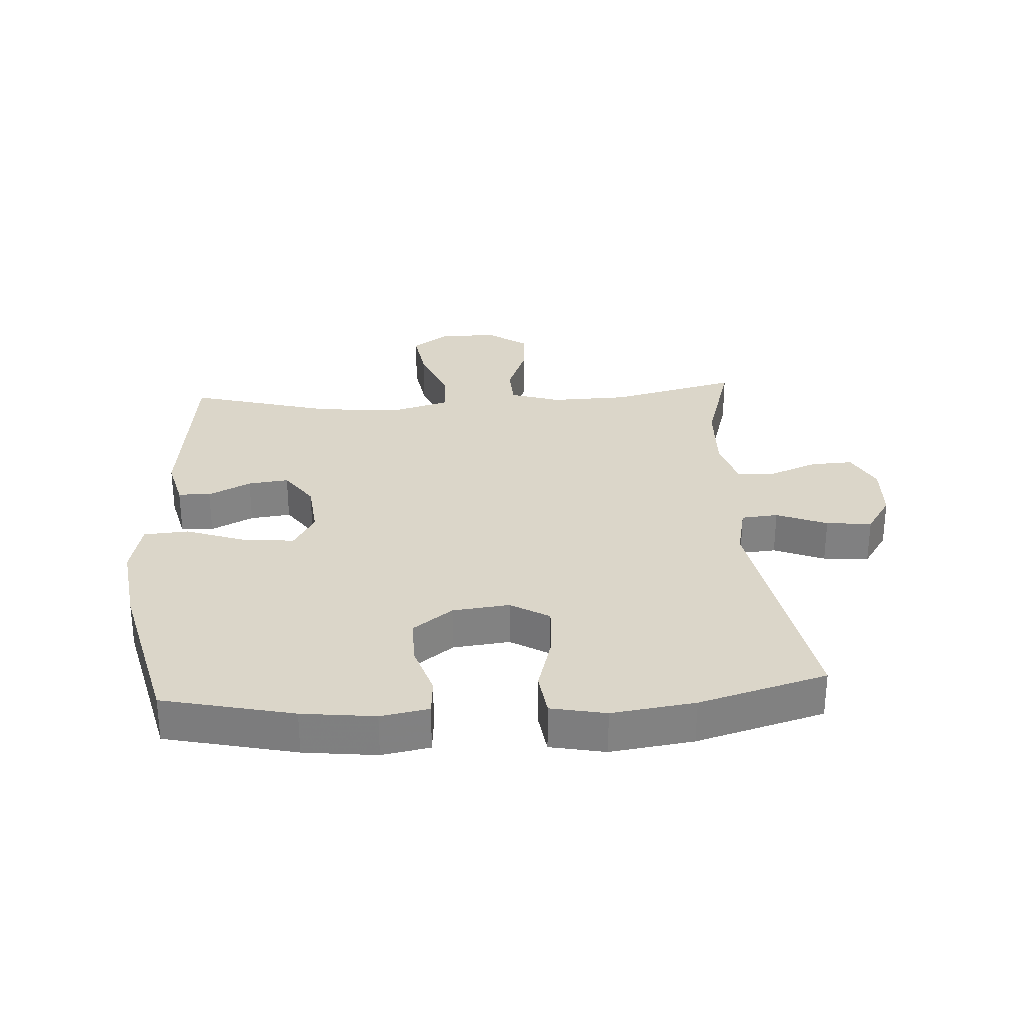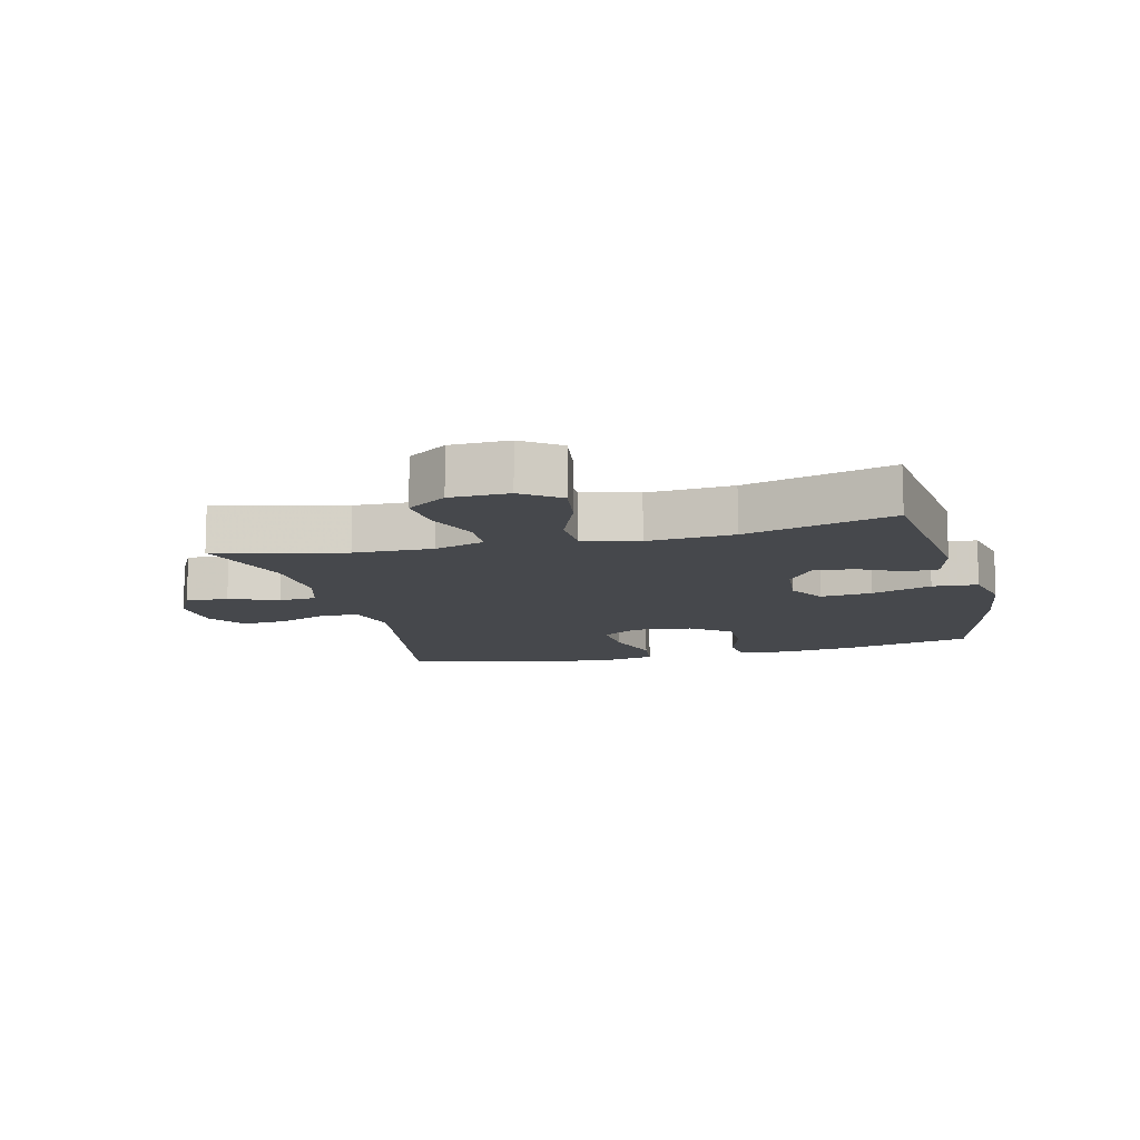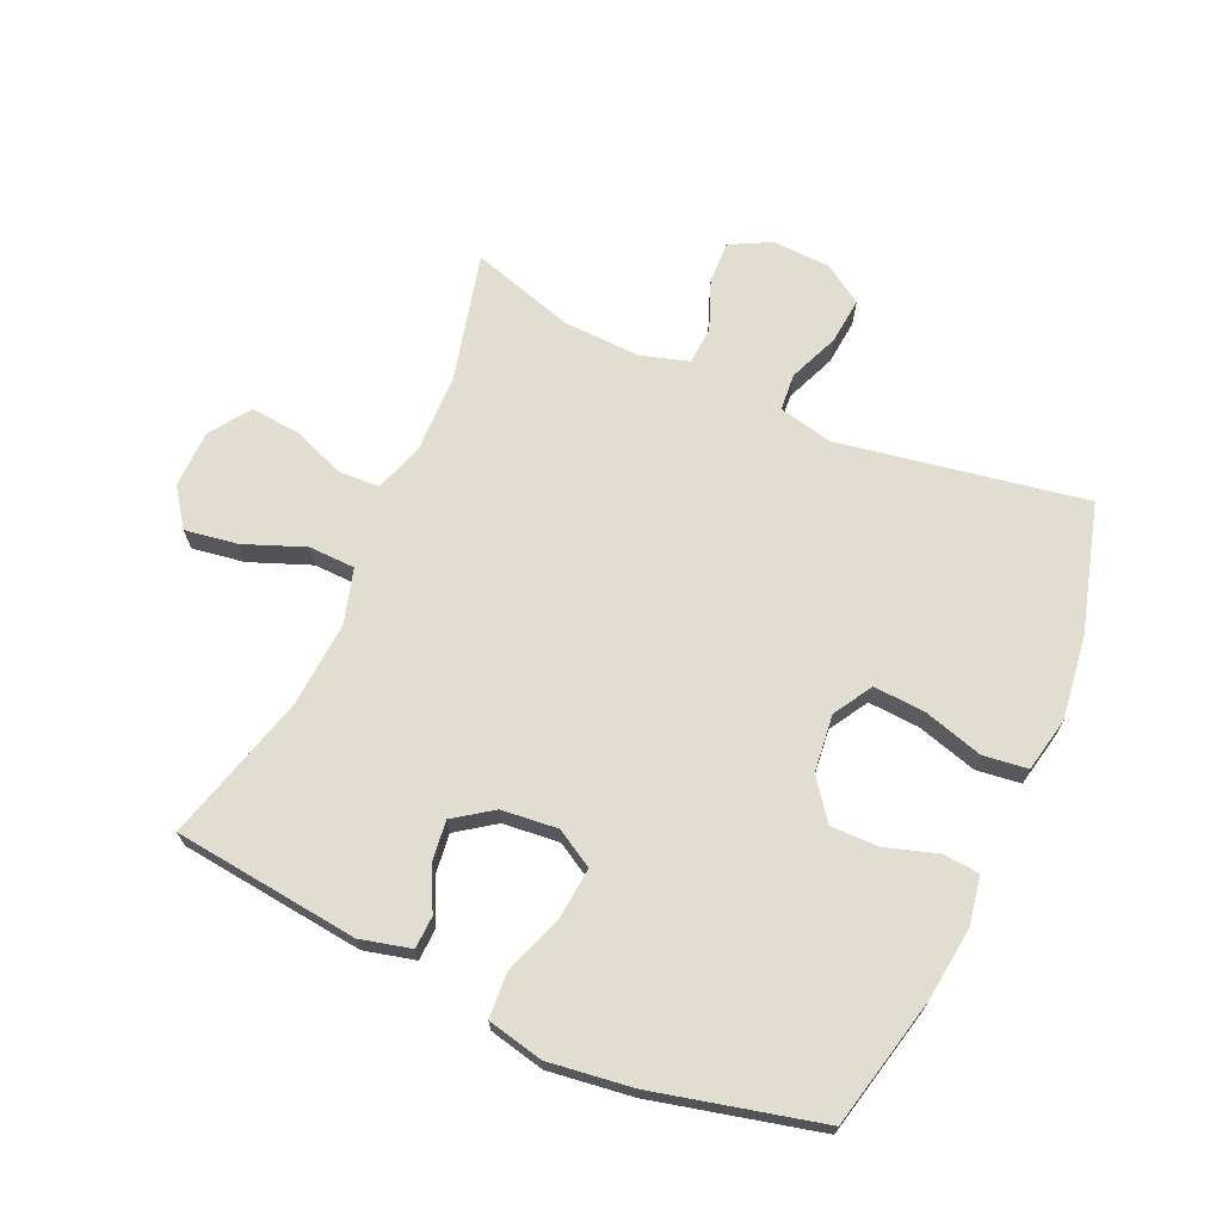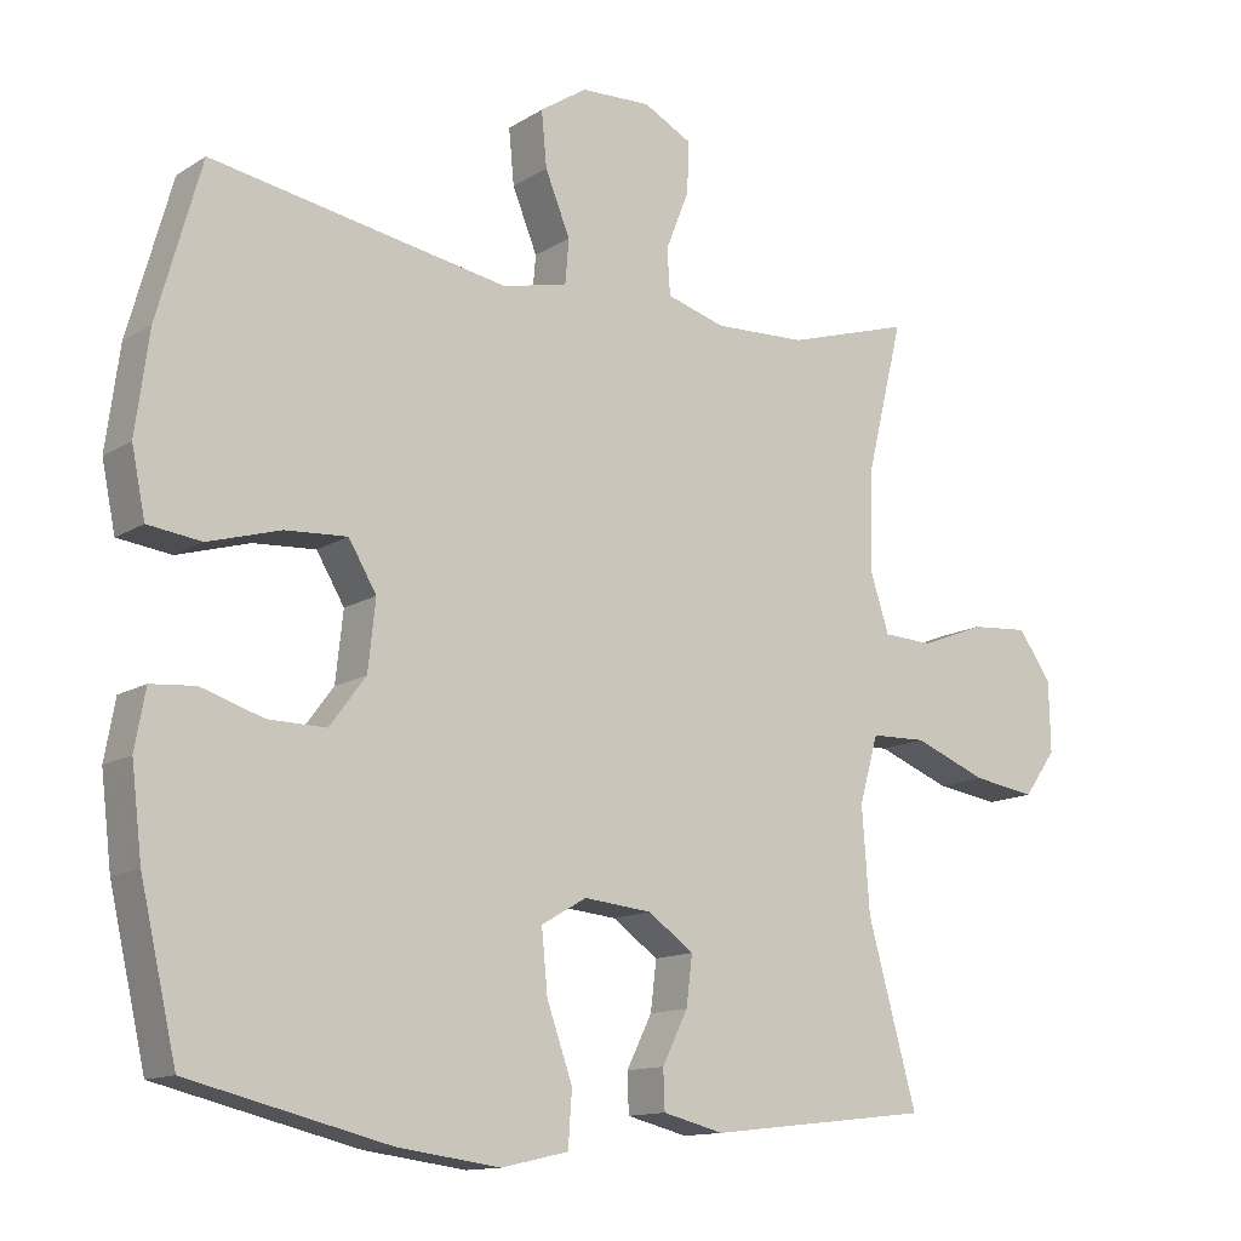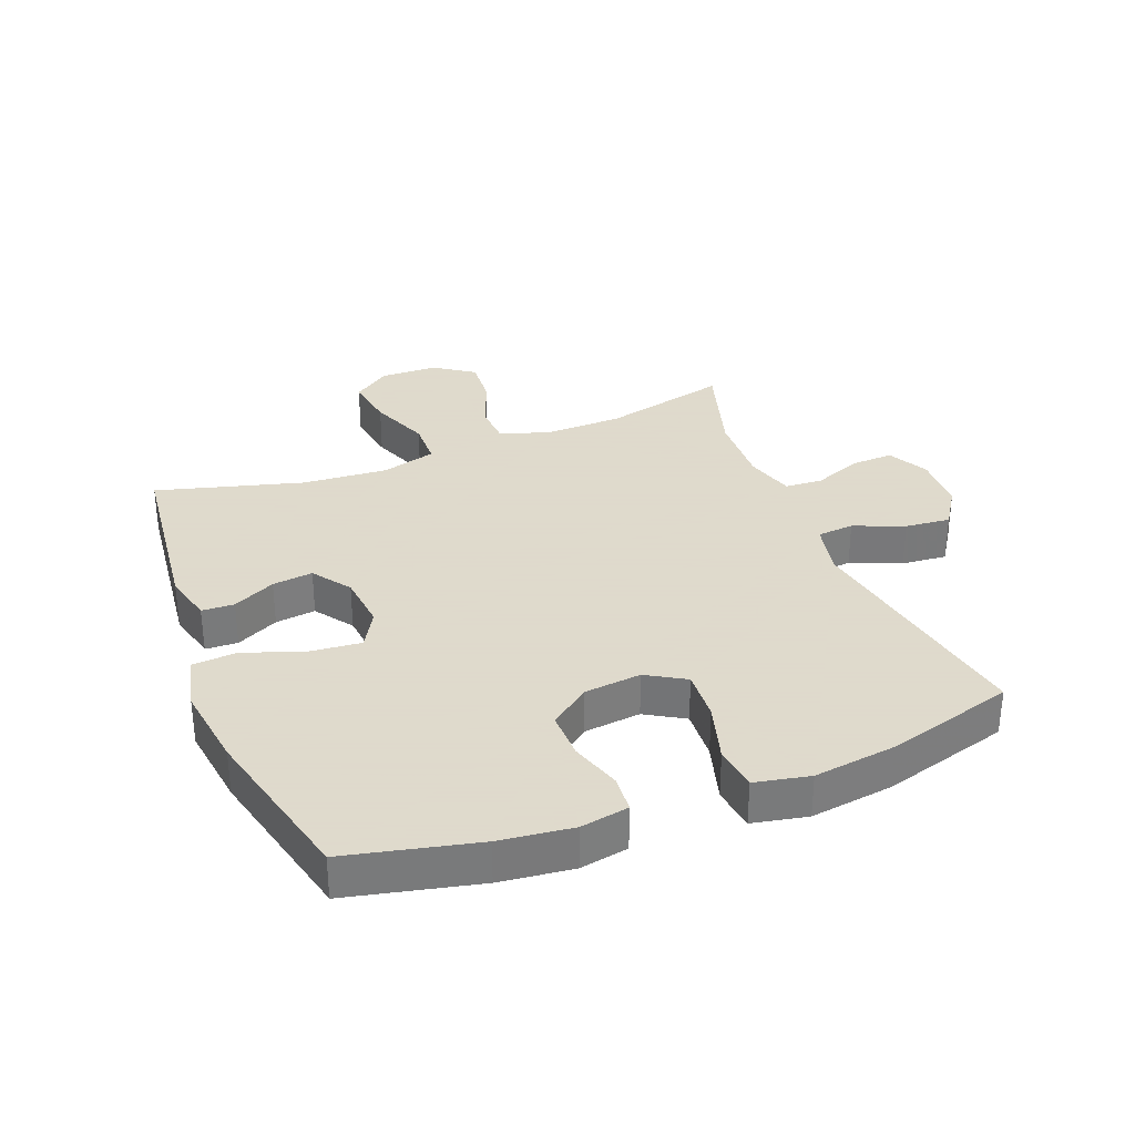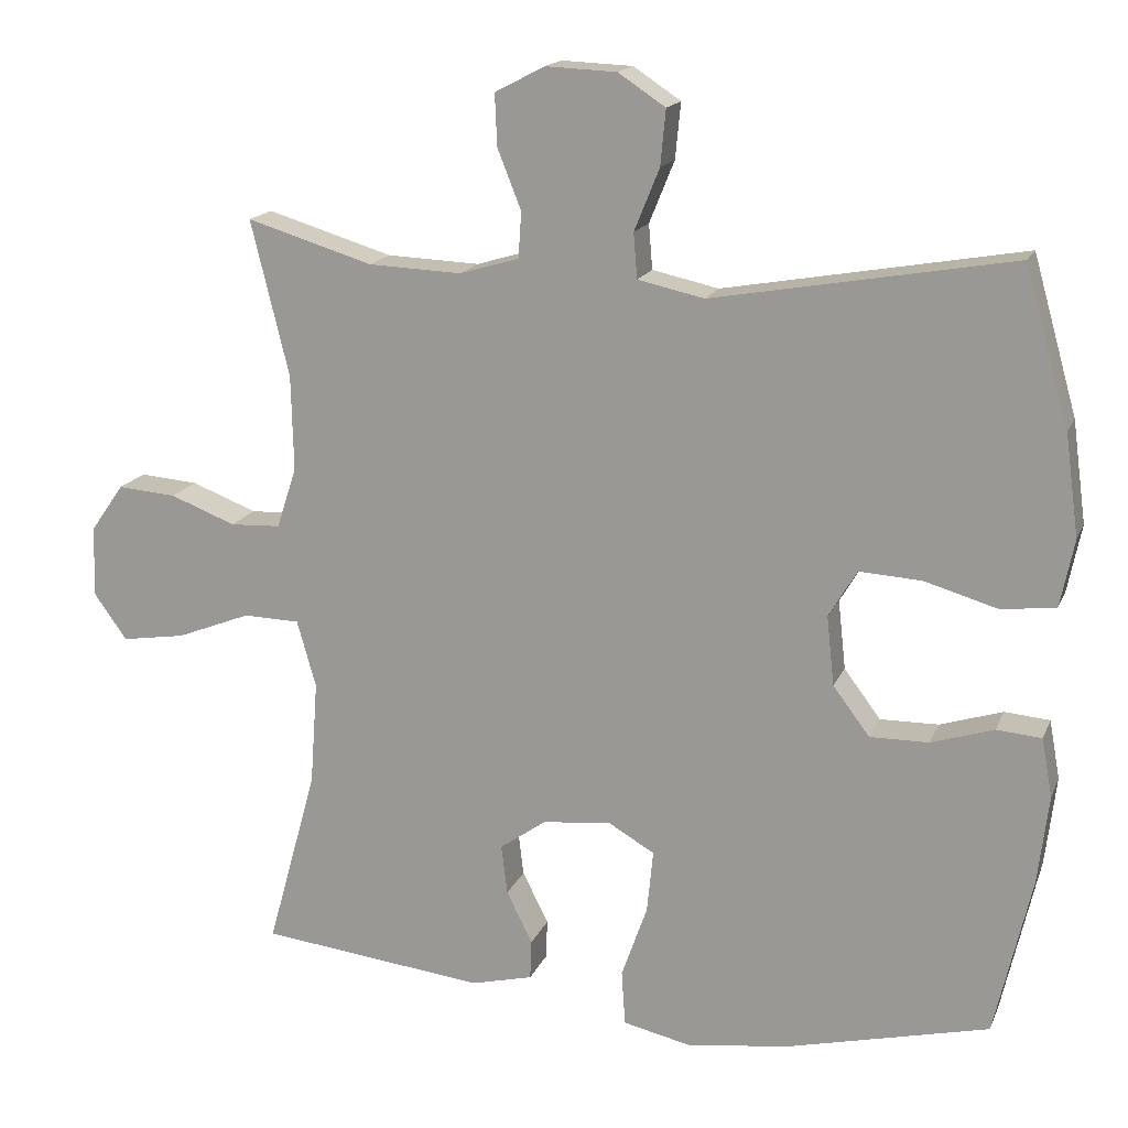
<metadata>
{"format":"obj","ext":"obj","renderer":"f3d","projection":"perspective","resolution":1024,"background":"white","views":[{"elev":29.7,"azim":-93.7,"up":"+Y"},{"elev":-11.5,"azim":104.1,"up":"+Y"},{"elev":68.9,"azim":-155.9,"up":"+Y"},{"elev":-13.0,"azim":-35.8,"up":"+Z"},{"elev":32.4,"azim":-111.4,"up":"+Y"},{"elev":16.4,"azim":-162.6,"up":"+Z"}]}
</metadata>
<code>
v -0.5 0.07 0.5
v -0.107 0.07 0.431
v -0.02 0.07 0.45
v -0.015 0.07 0.509
v -0.048 0.07 0.59
v -0.055 0.07 0.663
v 0.007 0.07 0.704
v 0.1 0.07 0.708
v 0.165 0.07 0.674
v 0.162 0.07 0.606
v 0.131 0.07 0.528
v 0.135 0.07 0.468
v 0.213 0.07 0.445
v 0.335 0.07 0.45
v 0.5 0.07 0.5
v 0.45 0.07 0.296
v 0.447 0.07 0.171
v 0.473 0.07 0.091
v 0.539 0.07 0.088
v 0.625 0.07 0.121
v 0.702 0.07 0.127
v 0.746 0.07 0.064
v 0.748 0.07 -0.029
v 0.705 0.07 -0.089
v 0.621 0.07 -0.076
v 0.524 0.07 -0.038
v 0.45 0.07 -0.04
v 0.425 0.07 -0.128
v 0.435 0.07 -0.265
v 0.5 0.07 -0.5
v 0.204 0.07 -0.534
v 0.123 0.07 -0.514
v 0.121 0.07 -0.462
v 0.155 0.07 -0.394
v 0.163 0.07 -0.329
v 0.102 0.07 -0.286
v 0.012 0.07 -0.277
v -0.048 0.07 -0.312
v -0.04 0.07 -0.394
v -0.006 0.07 -0.49
v -0.011 0.07 -0.562
v -0.1 0.07 -0.582
v -0.235 0.07 -0.564
v -0.5 0.07 -0.5
v -0.548 0.07 -0.291
v -0.562 0.07 -0.174
v -0.548 0.07 -0.097
v -0.489 0.07 -0.092
v -0.407 0.07 -0.118
v -0.33 0.07 -0.119
v -0.282 0.07 -0.055
v -0.272 0.07 0.036
v -0.309 0.07 0.098
v -0.391 0.07 0.093
v -0.487 0.07 0.065
v -0.558 0.07 0.074
v -0.576 0.07 0.162
v -0.558 0.07 0.295
v -0.5 0 0.5
v -0.107 0 0.431
v -0.02 0 0.45
v -0.015 0 0.509
v -0.048 0 0.59
v -0.055 0 0.663
v 0.007 0 0.704
v 0.1 0 0.708
v 0.165 0 0.674
v 0.162 0 0.606
v 0.131 0 0.528
v 0.135 0 0.468
v 0.213 0 0.445
v 0.335 0 0.45
v 0.5 0 0.5
v 0.45 0 0.296
v 0.447 0 0.171
v 0.473 0 0.091
v 0.539 0 0.088
v 0.625 0 0.121
v 0.702 0 0.127
v 0.746 0 0.064
v 0.748 0 -0.029
v 0.705 0 -0.089
v 0.621 0 -0.076
v 0.524 0 -0.038
v 0.45 0 -0.04
v 0.425 0 -0.128
v 0.435 0 -0.265
v 0.5 0 -0.5
v 0.204 0 -0.534
v 0.123 0 -0.514
v 0.121 0 -0.462
v 0.155 0 -0.394
v 0.163 0 -0.329
v 0.102 0 -0.286
v 0.012 0 -0.277
v -0.048 0 -0.312
v -0.04 0 -0.394
v -0.006 0 -0.49
v -0.011 0 -0.562
v -0.1 0 -0.582
v -0.235 0 -0.564
v -0.5 0 -0.5
v -0.548 0 -0.291
v -0.562 0 -0.174
v -0.548 0 -0.097
v -0.489 0 -0.092
v -0.407 0 -0.118
v -0.33 0 -0.119
v -0.282 0 -0.055
v -0.272 0 0.036
v -0.309 0 0.098
v -0.391 0 0.093
v -0.487 0 0.065
v -0.558 0 0.074
v -0.576 0 0.162
v -0.558 0 0.295
f 57 58 1 2
f 54 55 56 57
f 53 54 57 2
f 52 53 2 3
f 51 52 3
f 46 47 48 49
f 46 49 50
f 45 46 50
f 44 45 50
f 43 44 50 51
f 39 40 41 42
f 38 39 42 43
f 31 32 33 34
f 29 30 31 34
f 28 29 34 35
f 27 28 35 36
f 23 24 25 26
f 23 26 27
f 22 23 27
f 19 20 21 22
f 18 19 22 27
f 17 18 27 36
f 14 15 16
f 13 14 16 17
f 12 13 17 36
f 8 9 10 11
f 4 5 6 7
f 3 4 7 8
f 38 43 51 3
f 11 12 36 37
f 11 37 38
f 3 8 11 38
f 60 59 116 115
f 115 114 113 112
f 60 115 112 111
f 61 60 111 110
f 61 110 109
f 107 106 105 104
f 108 107 104
f 108 104 103
f 108 103 102
f 109 108 102 101
f 100 99 98 97
f 101 100 97 96
f 92 91 90 89
f 92 89 88 87
f 93 92 87 86
f 94 93 86 85
f 84 83 82 81
f 85 84 81
f 85 81 80
f 80 79 78 77
f 85 80 77 76
f 94 85 76 75
f 74 73 72
f 75 74 72 71
f 94 75 71 70
f 69 68 67 66
f 65 64 63 62
f 66 65 62 61
f 61 109 101 96
f 95 94 70 69
f 96 95 69
f 96 69 66 61
f 1 59 60 2
f 2 60 61 3
f 3 61 62 4
f 4 62 63 5
f 5 63 64 6
f 6 64 65 7
f 7 65 66 8
f 8 66 67 9
f 9 67 68 10
f 10 68 69 11
f 11 69 70 12
f 12 70 71 13
f 13 71 72 14
f 14 72 73 15
f 15 73 74 16
f 16 74 75 17
f 17 75 76 18
f 18 76 77 19
f 19 77 78 20
f 20 78 79 21
f 21 79 80 22
f 22 80 81 23
f 23 81 82 24
f 24 82 83 25
f 25 83 84 26
f 26 84 85 27
f 27 85 86 28
f 28 86 87 29
f 29 87 88 30
f 30 88 89 31
f 31 89 90 32
f 32 90 91 33
f 33 91 92 34
f 34 92 93 35
f 35 93 94 36
f 36 94 95 37
f 37 95 96 38
f 38 96 97 39
f 39 97 98 40
f 40 98 99 41
f 41 99 100 42
f 42 100 101 43
f 43 101 102 44
f 44 102 103 45
f 45 103 104 46
f 46 104 105 47
f 47 105 106 48
f 48 106 107 49
f 49 107 108 50
f 50 108 109 51
f 51 109 110 52
f 52 110 111 53
f 53 111 112 54
f 54 112 113 55
f 55 113 114 56
f 56 114 115 57
f 57 115 116 58
f 58 116 59 1

</code>
